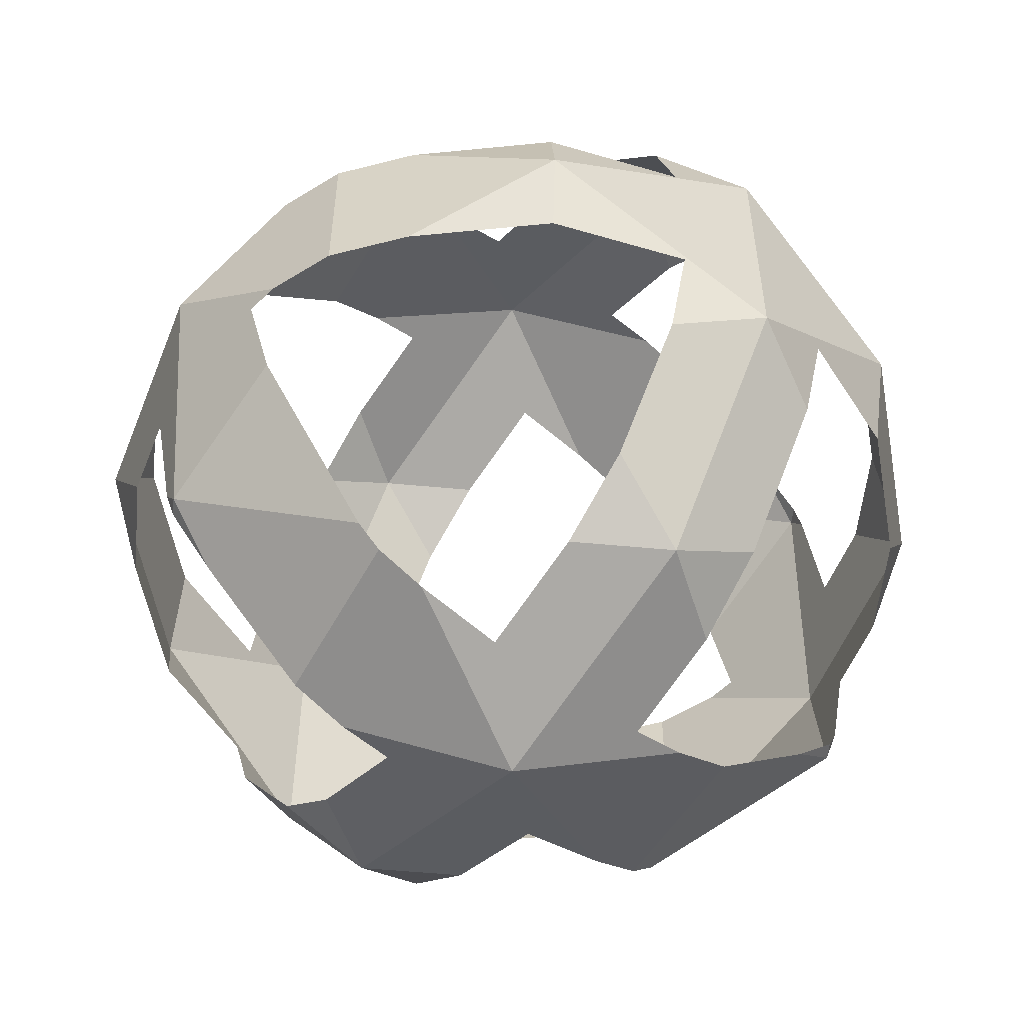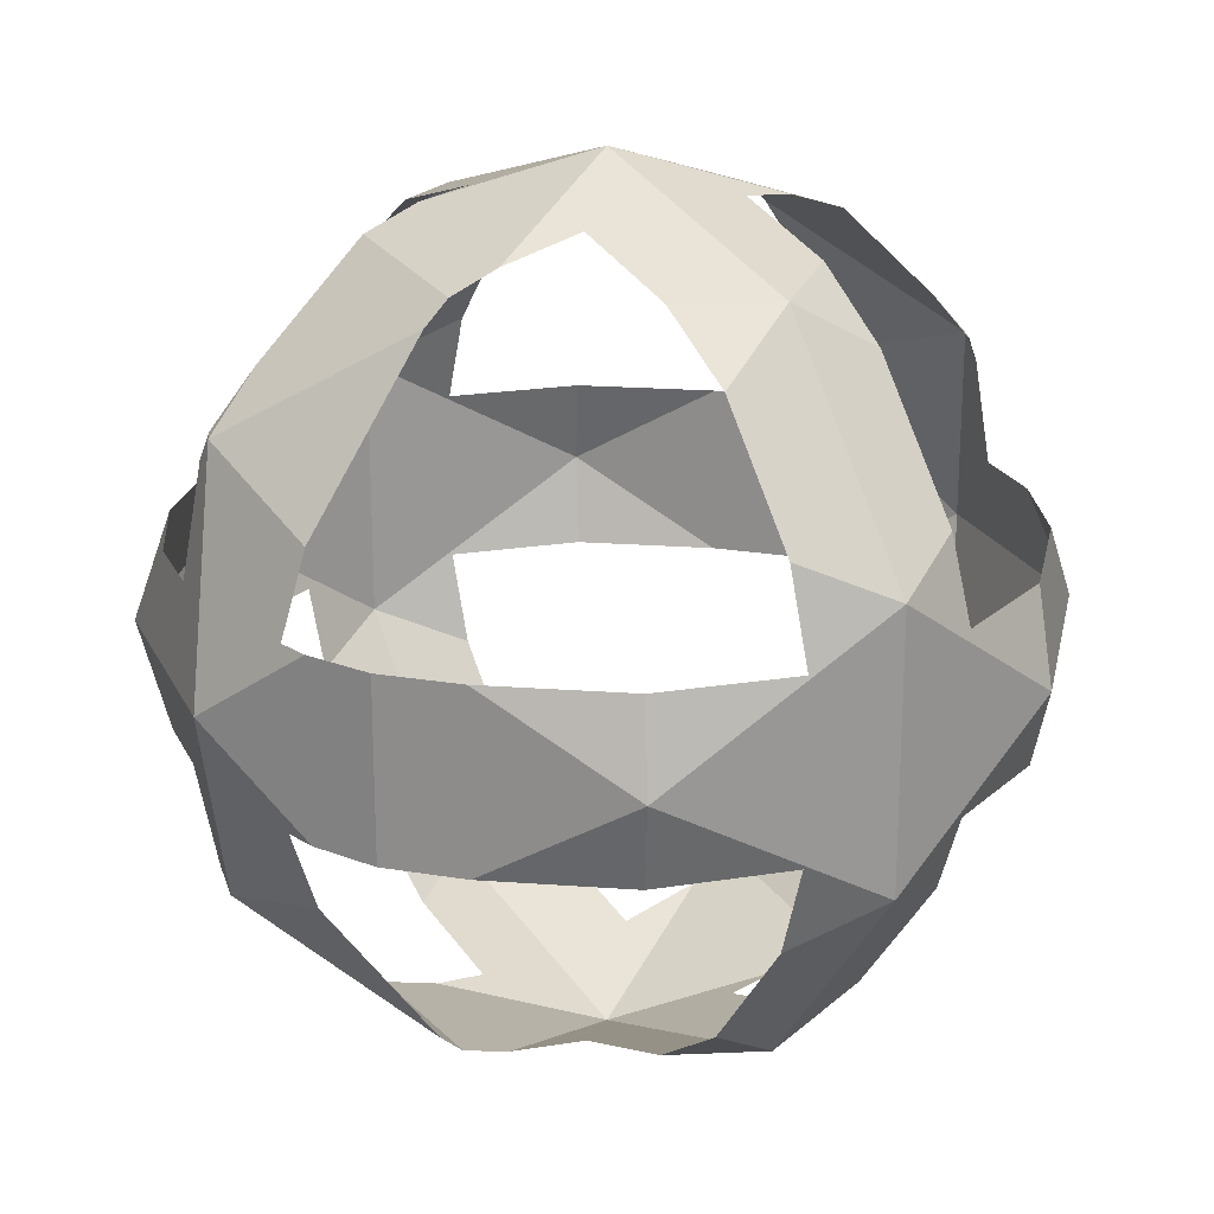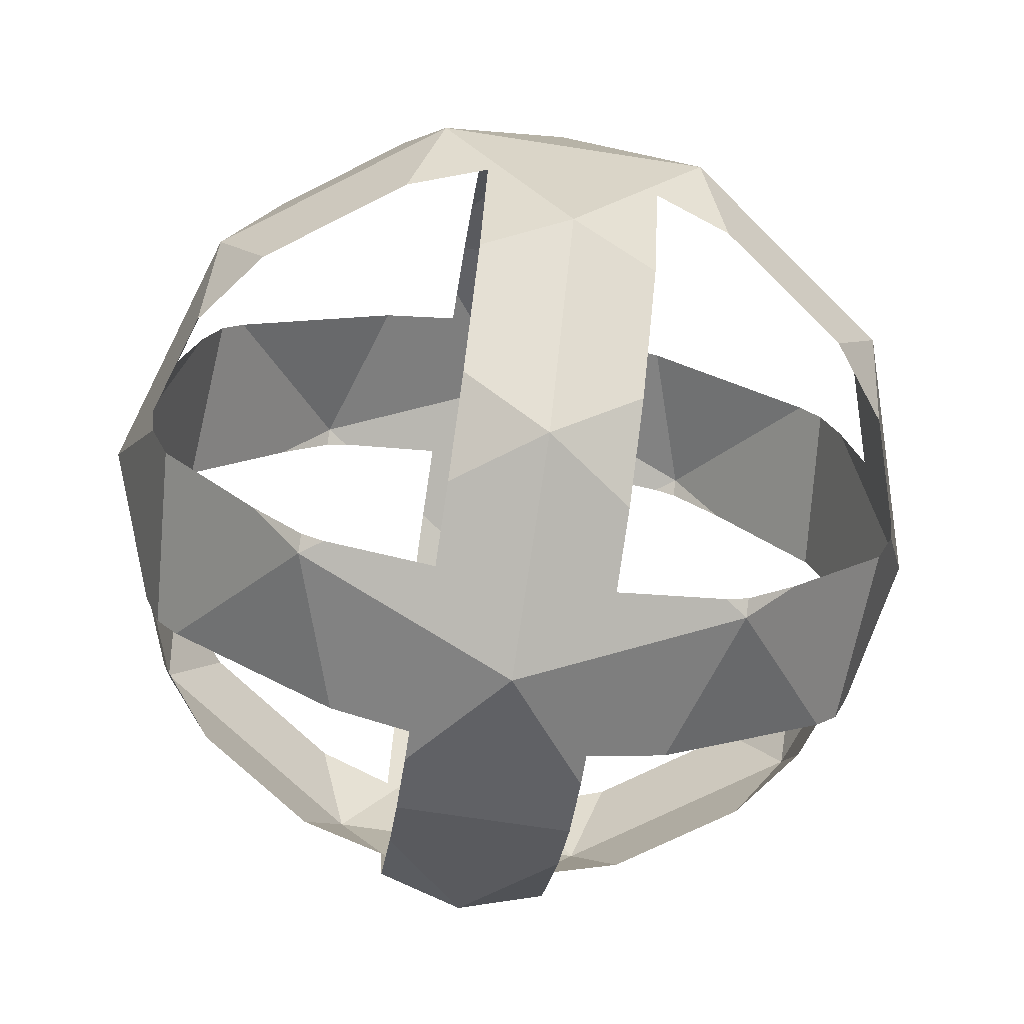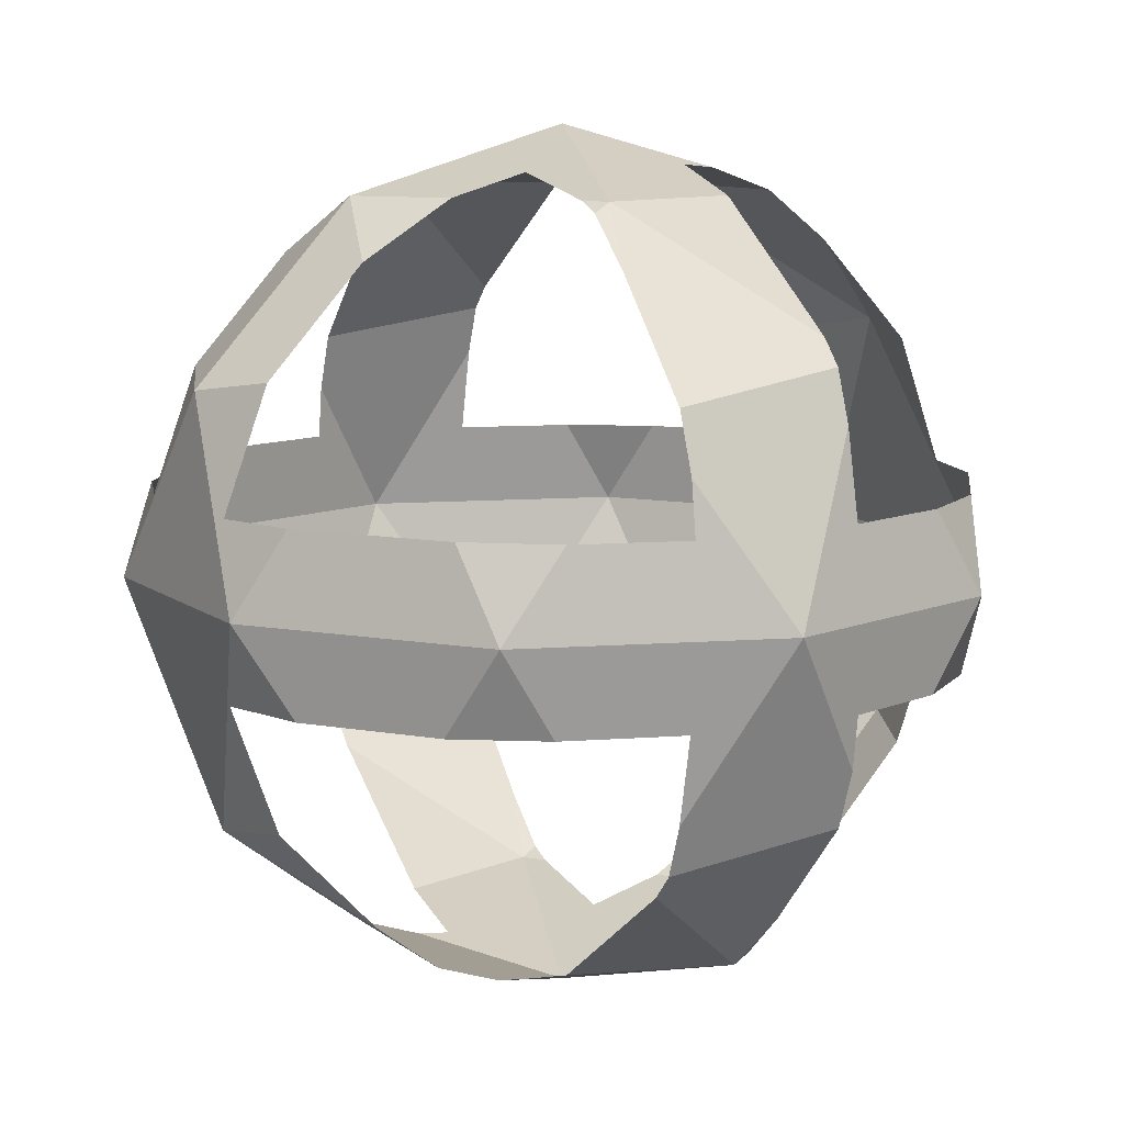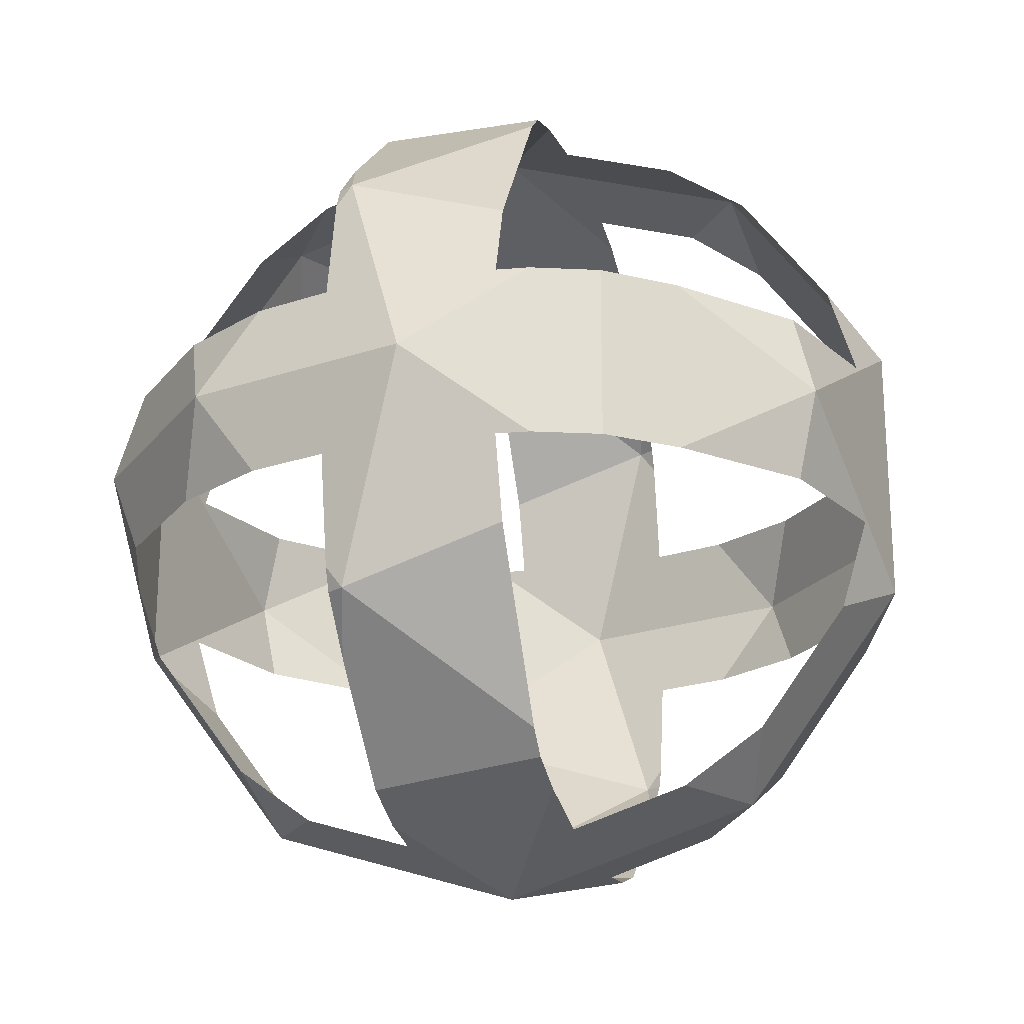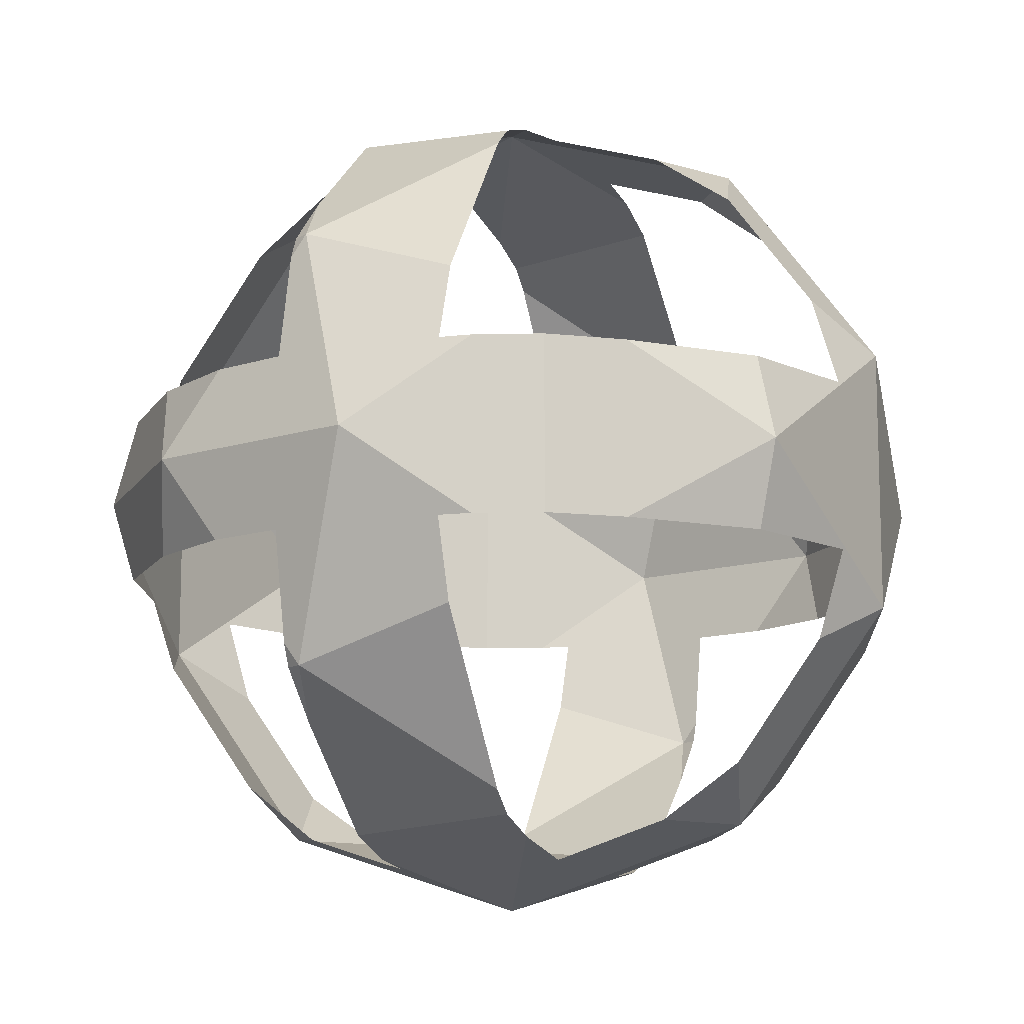
<metadata>
{"format":"obj","ext":"obj","renderer":"f3d","projection":"perspective","resolution":1024,"background":"white","views":[{"elev":-54.9,"azim":-127.4,"up":"+Z"},{"elev":21.5,"azim":54.0,"up":"+Z"},{"elev":-68.5,"azim":-98.9,"up":"+Y"},{"elev":10.0,"azim":151.0,"up":"+Y"},{"elev":-22.4,"azim":-165.4,"up":"+Z"},{"elev":-11.9,"azim":-157.7,"up":"+Z"}]}
</metadata>
<code>
o The_Strips_Cube.002
v 0.9511 0 0.309
v 0.9511 0 -0.309
v 0 0 1
v 0.5878 0 0.809
v -0.9511 0 0.309
v -0.5878 0 0.809
v -0.5878 0 -0.809
v -0.9511 0 -0.309
v 0.5878 0 -0.809
v 0 0 -1
v 0.8493 -0.2 0.4059
v -0.1236 -0.2 0.9332
v -0.9257 -0.2 0.1708
v -0.4485 -0.2 -0.8276
v 0.6485 -0.2 -0.6823
v 0.8493 -0.2 -0.4059
v 0.6485 -0.2 0.6823
v -0.4485 -0.2 0.8276
v -0.9257 -0.2 -0.1708
v -0.1236 -0.2 -0.9332
v 0.4642 -0.2 -0.809
v 0.1 -0.2 -0.9273
v -0.626 -0.2 -0.6915
v -0.8511 -0.2 -0.3817
v -0.8511 -0.2 0.3817
v -0.626 -0.2 0.6915
v 0.1 -0.2 0.9273
v 0.4642 -0.2 0.809
v 0.9129 -0.2 0.1915
v 0.9129 -0.2 -0.1915
v 0.9257 0.2 -0.1708
v 0.4485 0.2 0.8276
v -0.6485 0.2 0.6823
v -0.8493 0.2 -0.4059
v 0.1236 0.2 -0.9332
v 0.9257 0.2 0.1708
v 0.1236 0.2 0.9332
v -0.8493 0.2 0.4059
v -0.6485 0.2 -0.6823
v 0.4485 0.2 -0.8276
v 0.8511 0.2 -0.3817
v 0.626 0.2 -0.6915
v -0.1 0.2 -0.9273
v -0.4642 0.2 -0.809
v -0.9129 0.2 -0.1915
v -0.9129 0.2 0.1915
v -0.4642 0.2 0.809
v -0.1 0.2 0.9273
v 0.626 0.2 0.6915
v 0.8511 0.2 0.3817
v 0 -1 0
v 0 1 0
v -0.1625 -0.8507 0.5
v -0.1625 -0.8507 -0.5
v 0.1625 0.8507 0.5
v 0.1625 0.8507 -0.5
v -0.1236 -0.2 0.9332
v -0.1236 -0.2 -0.9332
v 0.1 -0.2 -0.9273
v 0.1 -0.2 0.9273
v 0.1236 0.2 -0.9332
v 0.1236 0.2 0.9332
v -0.1 0.2 -0.9273
v -0.1 0.2 0.9273
v -0.2 -0.4583 0.8448
v -0.2 -0.9432 0
v -0.2 -0.3236 0.8919
v -0.2 0.5166 -0.8139
v -0.2 -0.7177 0.6155
v -0.2 -0.7177 -0.6155
v -0.2 -0.4583 -0.8448
v -0.2 0.5166 0.8139
v -0.2 0.9298 0.1453
v -0.2 0.9298 -0.1453
v -0.2 0.8507 -0.3822
v -0.2 0.5738 -0.7633
v -0.2 0.8507 0.3822
v -0.2 0.5738 0.7633
v -0.2 0.4 -0.8547
v -0.2 -0.8275 -0.5
v -0.2 -0.8507 -0.4483
v -0.2 -0.8507 0.4483
v -0.2 -0.8275 0.5
v -0.2 -0.3236 -0.8919
v -0.2 -0.2 -0.9084
v -0.2 -0.2 0.9084
v -0.2 0.4 0.8547
v -0.2 0.2 0.8949
v -0.2 0.2 -0.8949
v 0.2 0.3236 -0.8919
v 0.2 0.4583 -0.8448
v 0.2 0.7177 0.6155
v 0.2 0.9432 0
v 0.2 0.7177 -0.6155
v 0.2 -0.9298 0.1453
v 0.2 -0.9298 -0.1453
v 0.2 -0.5166 -0.8139
v 0.2 0.8507 -0.4483
v 0.2 0.8275 -0.5
v 0.2 0.8507 0.4483
v 0.2 0.8275 0.5
v 0.2 -0.4 -0.8547
v 0.2 -0.4 0.8547
v 0.2 -0.8507 -0.3822
v 0.2 -0.5738 -0.7633
v 0.2 -0.5738 0.7633
v 0.2 -0.8507 0.3822
v 0.2 -0.2 0.8949
v 0.2 -0.2 -0.8949
v 0.2 0.3236 0.8919
v 0.2 0.2 -0.9084
v 0.2 0.2 0.9084
v 0.2 -0.5166 0.8139
v 0.2 0.4583 0.8448
v -0.8944 -0.4472 0
v 0.8944 0.4472 0
v 0.8506 -0.5257 0
v -0.5257 -0.8507 0
v -0.8506 0.5257 0
v 0.5257 0.8507 0
v -0.9257 -0.2 0.1708
v -0.9257 -0.2 -0.1708
v 0.9129 -0.2 0.1915
v 0.9129 -0.2 -0.1915
v 0.9257 0.2 -0.1708
v 0.9257 0.2 0.1708
v -0.9129 0.2 -0.1915
v -0.9129 0.2 0.1915
v -0.2 -0.9432 0
v -0.2 0.9298 0.1453
v -0.2 0.9298 -0.1453
v 0.2 0.9432 0
v 0.2 -0.9298 0.1453
v 0.2 -0.9298 -0.1453
v -0.8023 0.4959 -0.2
v 0.8119 0.4786 -0.2
v 0.8023 -0.4959 -0.2
v 0.2753 -0.9033 -0.2
v -0.8119 -0.4786 -0.2
v -0.2753 0.9033 -0.2
v 0.5907 0.7207 -0.2
v -0.4253 0.8507 -0.2
v -0.5754 0.736 -0.2
v -0.3804 -0.8507 -0.2
v -0.5907 -0.7207 -0.2
v 0.5754 -0.736 -0.2
v 0.4253 -0.8507 -0.2
v -0.9154 -0.2 -0.2
v 0.9103 -0.2 -0.2
v -0.9103 0.2 -0.2
v 0.9154 0.2 -0.2
v -0.2 0.9115 -0.2
v -0.2 -0.9019 -0.2
v 0.3804 0.8507 -0.2
v 0.2 -0.9115 -0.2
v 0.2 0.9019 -0.2
v 0.8023 -0.4959 0.2
v -0.8119 -0.4786 0.2
v 0.2753 -0.9033 0.2
v 0.8119 0.4786 0.2
v -0.8023 0.4959 0.2
v -0.2753 0.9033 0.2
v -0.4253 0.8507 0.2
v -0.5754 0.736 0.2
v 0.3804 0.8507 0.2
v 0.5907 0.7207 0.2
v -0.5907 -0.7207 0.2
v 0.5754 -0.736 0.2
v 0.4253 -0.8507 0.2
v -0.9154 -0.2 0.2
v 0.9103 -0.2 0.2
v -0.9103 0.2 0.2
v 0.9154 0.2 0.2
v -0.3804 -0.8507 0.2
v -0.2 0.9115 0.2
v -0.2 -0.9019 0.2
v 0.2 -0.9115 0.2
v 0.2 0.9019 0.2
f 11 29 1
f 12 27 3
f 13 25 5
f 14 23 7
f 15 21 9
f 11 1 4 17
f 12 3 6 18
f 13 5 8 19
f 14 7 10 20
f 15 9 2 16
f 22 20 10
f 24 19 8
f 26 18 6
f 28 17 4
f 30 16 2
f 1 29 30 2
f 3 27 28 4
f 5 25 26 6
f 7 23 24 8
f 9 21 22 10
f 4 1 50 49
f 6 3 48 47
f 8 5 46 45
f 10 7 44 43
f 2 9 42 41
f 9 40 42
f 7 39 44
f 5 38 46
f 3 37 48
f 1 36 50
f 10 43 35
f 9 10 35 40
f 8 45 34
f 7 8 34 39
f 6 47 33
f 5 6 33 38
f 4 49 32
f 3 4 32 37
f 2 41 31
f 1 2 31 36
f 92 101 55
f 98 56 52 93
f 98 99 56
f 99 94 56
f 74 73 52
f 77 55 52 73
f 77 78 55
f 88 64 87
f 111 61 90
f 109 102 59
f 104 54 105
f 82 53 83
f 95 51 96
f 84 85 58
f 67 57 86
f 54 81 80
f 63 89 79
f 56 76 75
f 56 75 74 52
f 97 71 84 58 59 102
f 54 80 70
f 53 69 83
f 91 68 76 56 94
f 51 53 82 66
f 51 66 81 54
f 62 112 110
f 62 110 114 72 87 64
f 53 107 106
f 53 106 113 65 69
f 60 103 108
f 65 113 103 60 57 67
f 55 101 100
f 54 70 71 97 105
f 51 54 104 96
f 51 95 107 53
f 55 100 93 52
f 72 114 92 55 78
f 63 79 68 91 90 61
f 157 168 117
f 135 119 143
f 152 140 131
f 165 120 132 178
f 165 166 120
f 160 116 120 166
f 151 136 116 125
f 127 128 119
f 172 161 119 128
f 126 125 116
f 123 117 124
f 144 118 145
f 139 115 122 148
f 115 121 122
f 157 117 123 171
f 162 175 130
f 120 154 156 132
f 129 118 144 153
f 120 141 154
f 118 115 139 145
f 134 155 138
f 159 133 134 138 147 169
f 117 146 137
f 117 137 149 124
f 116 136 141 120
f 127 119 135 150
f 129 176 174 118
f 117 168 169 147 146
f 118 174 167
f 143 119 164 163 142
f 142 163 162 130 131 140
f 119 161 164
f 126 116 160 173
f 133 159 177
f 118 167 158 115
f 115 158 170 121

</code>
